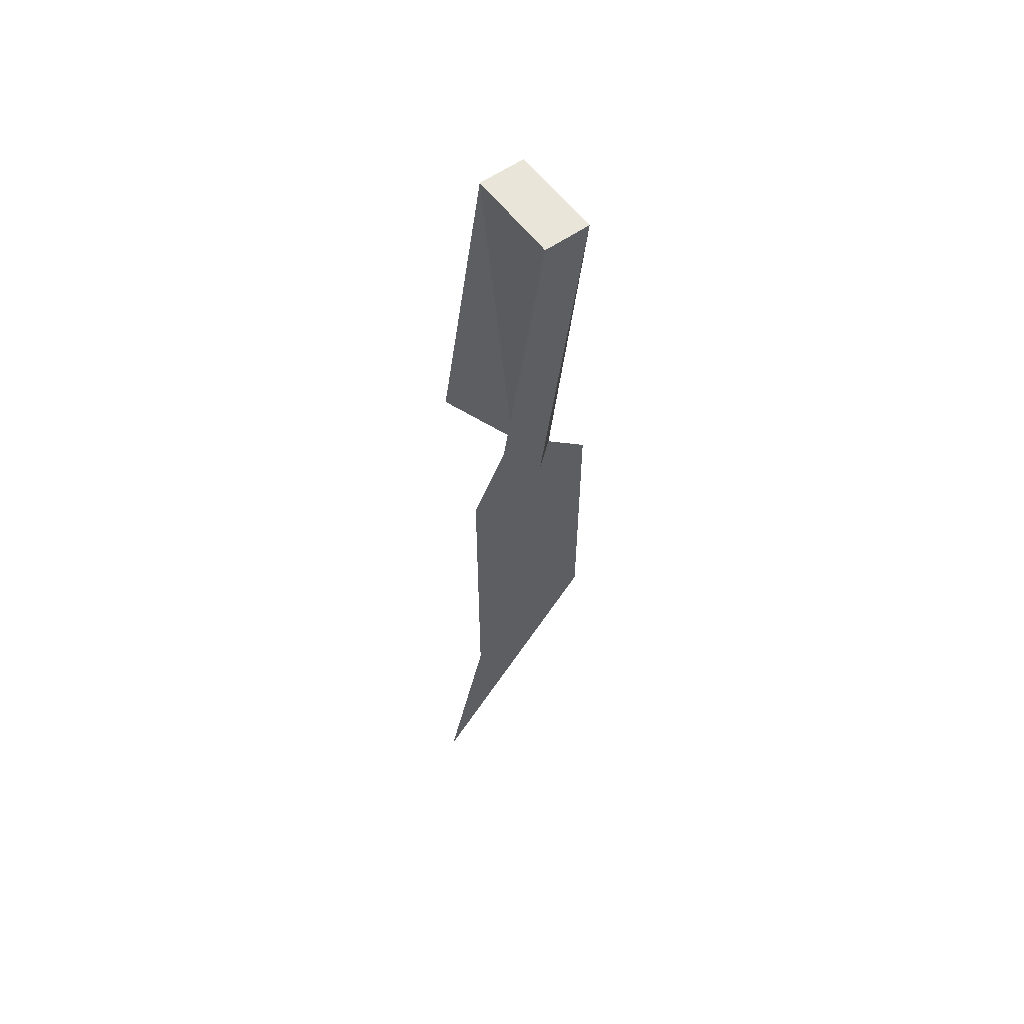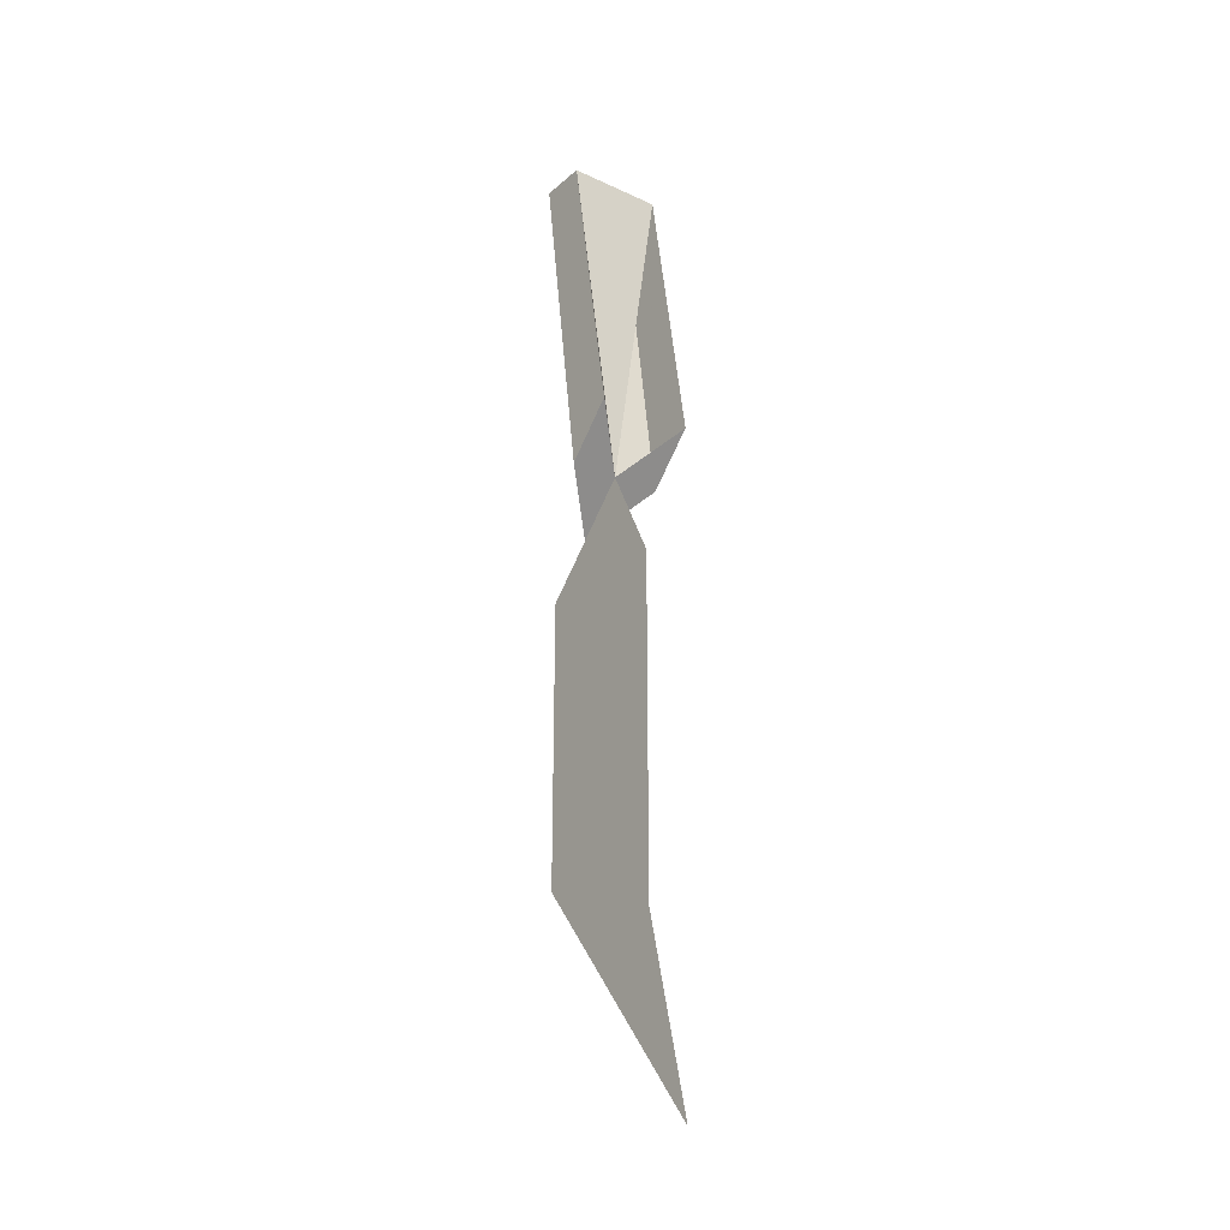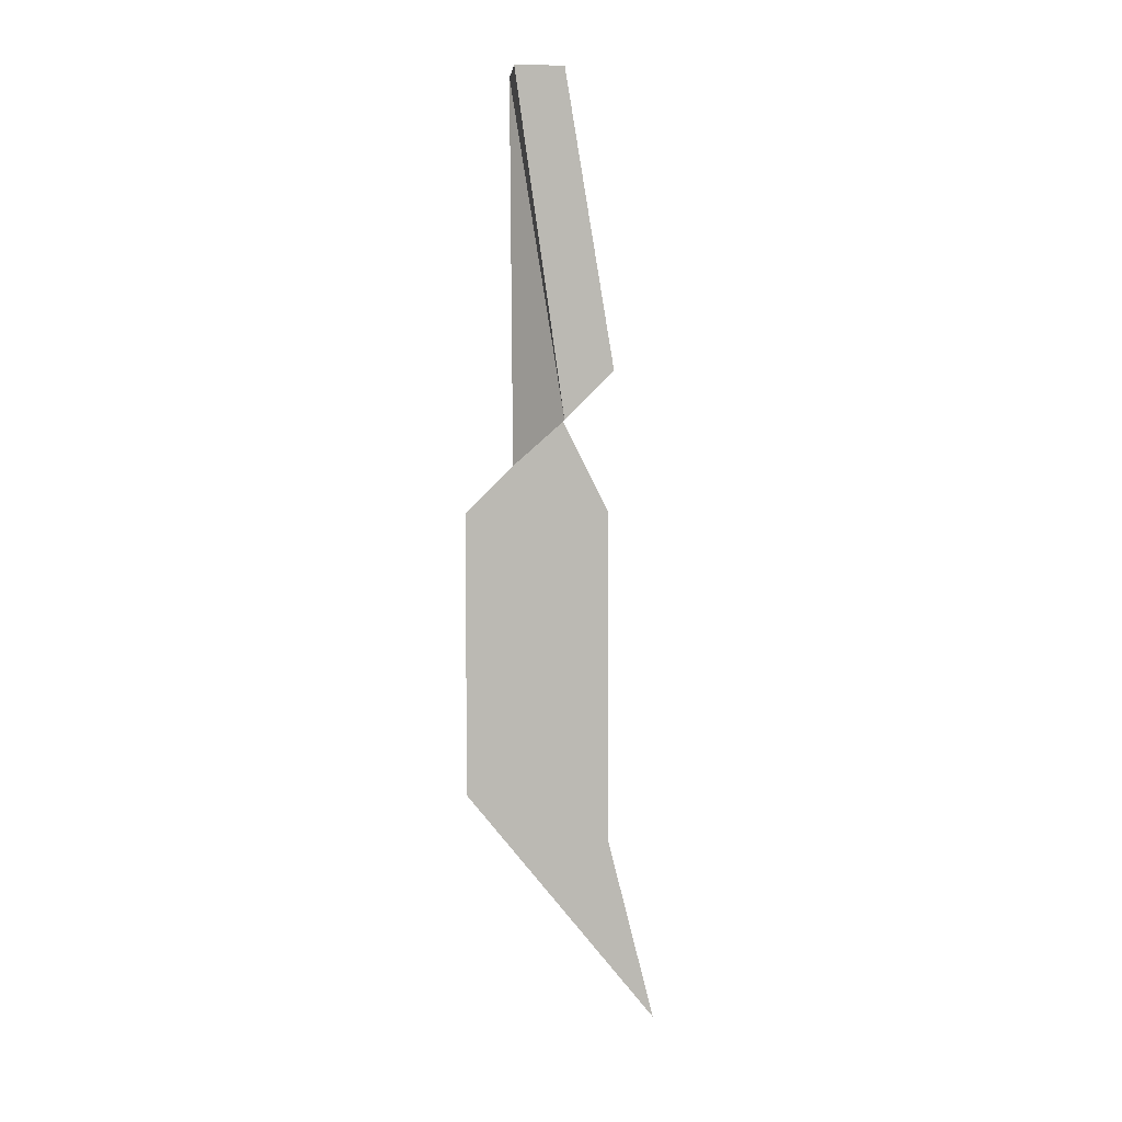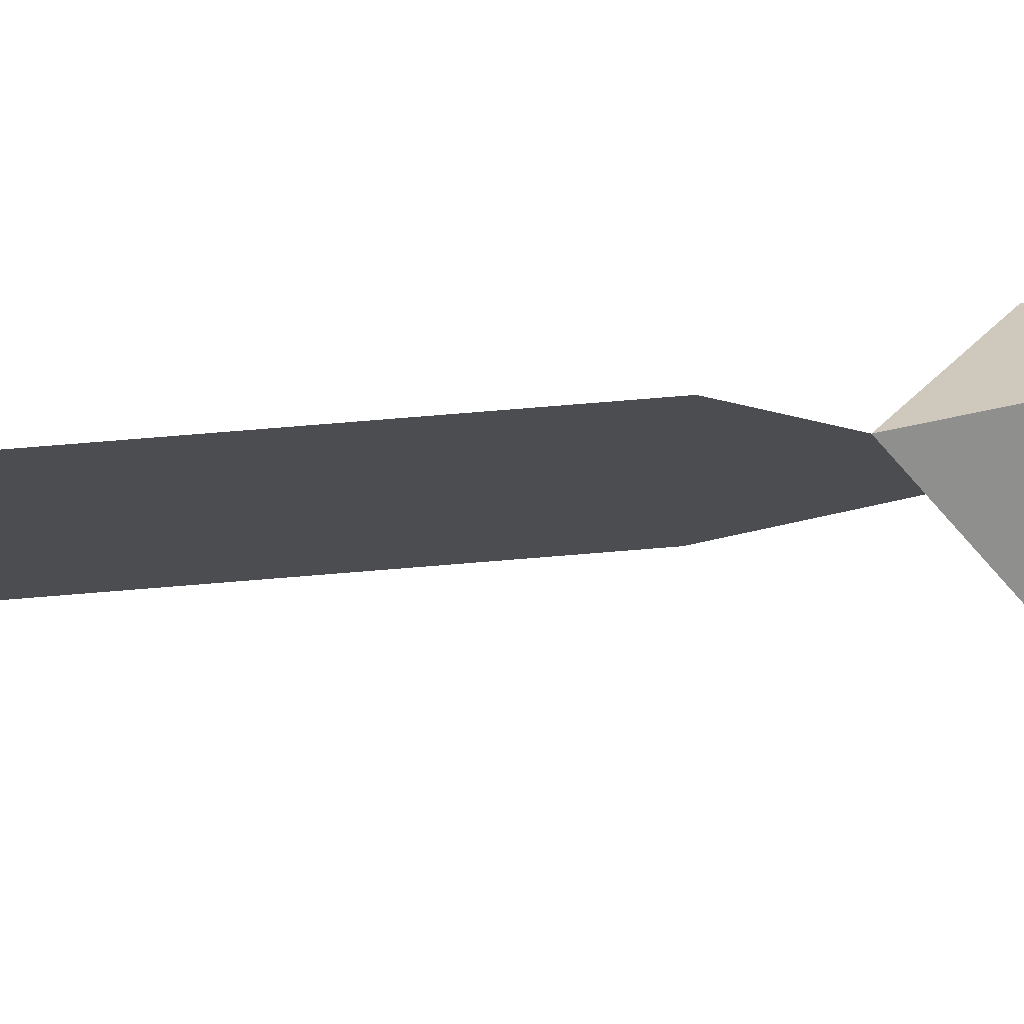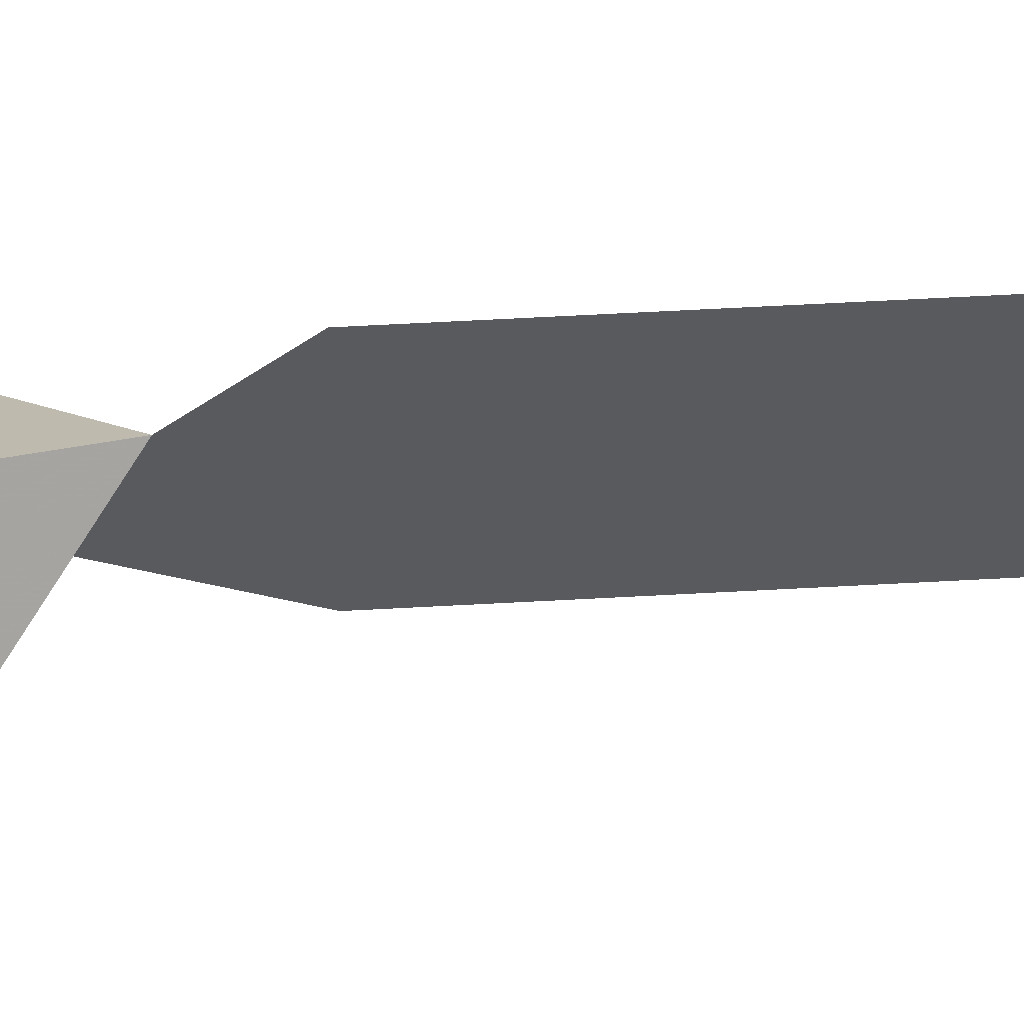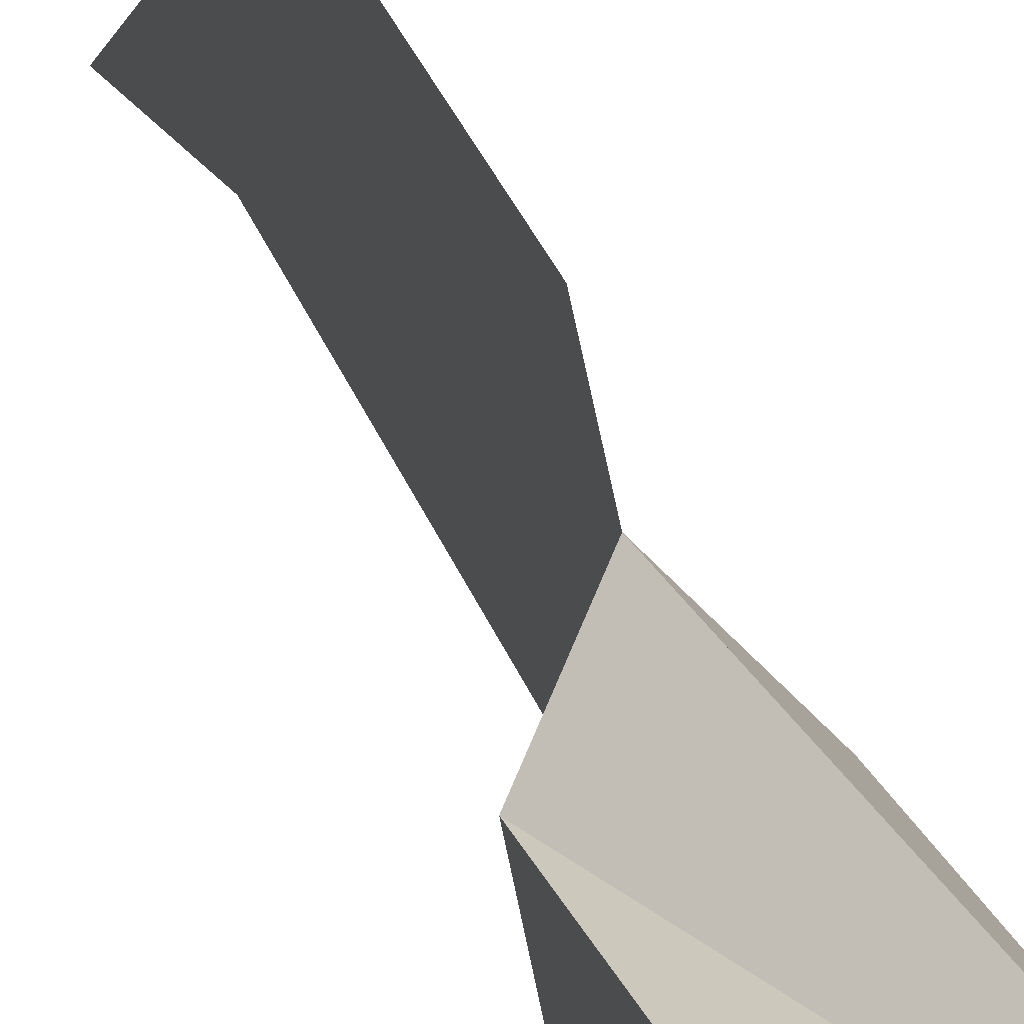
<metadata>
{"format":"obj","ext":"obj","renderer":"f3d","projection":"perspective","resolution":1024,"background":"white","views":[{"elev":57.7,"azim":53.8,"up":"+Z"},{"elev":-25.2,"azim":-36.6,"up":"+Z"},{"elev":7.4,"azim":-94.2,"up":"+Z"},{"elev":73.9,"azim":-94.7,"up":"+Y"},{"elev":58.3,"azim":86.7,"up":"+Y"},{"elev":30.5,"azim":-17.2,"up":"+Y"}]}
</metadata>
<code>
v 0 -0.01562 -0.03125
v 0 0.007812 -0.02344
v 0 0.007812 0.02344
v 0 -0.01562 0.02344
v 0 -0.02344 -0.0625
v 0 0 0.03125
v 0 -0.007812 0.03906
v 0.007812 -0.01562 0.04688
v 0.007812 -0.007812 0.03906
v 0.007812 0 0.09375
v 0.007812 -0.007812 0.09375
v -0.007812 0 0.09375
v -0.007812 -0.007812 0.09375
v -0.007812 -0.01562 0.04688
v -0.007812 -0.007812 0.03906
f 1 2 3
f 1 3 4
f 1 4 2
f 1 2 5
f 1 5 2
f 4 3 6
f 4 6 7
f 4 7 3
f 4 3 2
f 7 6 3
f 8 9 10
f 8 10 11
f 11 10 12
f 11 12 13
f 11 13 7
f 7 13 14
f 7 14 6
f 7 6 9
f 7 9 8
f 10 9 6
f 10 6 7
f 13 12 15
f 13 15 14
f 14 15 6
f 6 15 10
f 10 15 12

</code>
